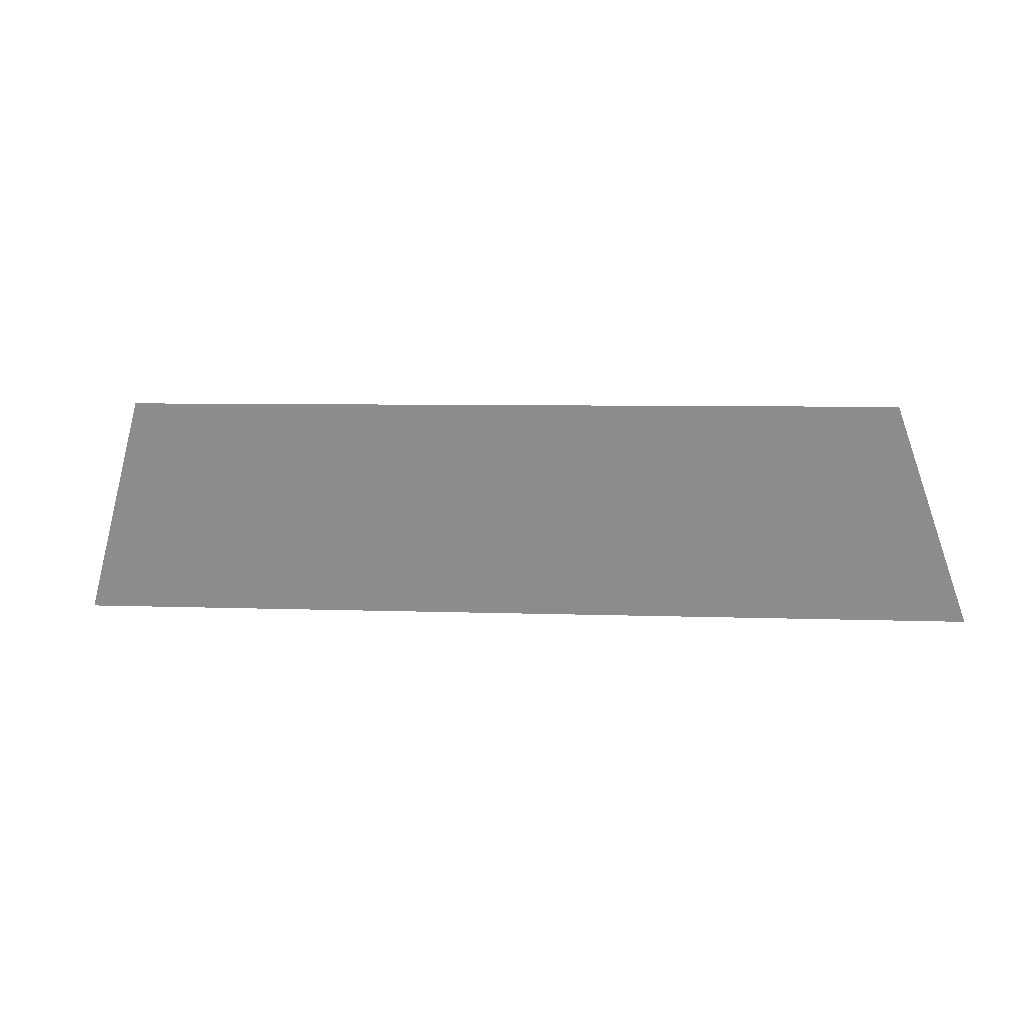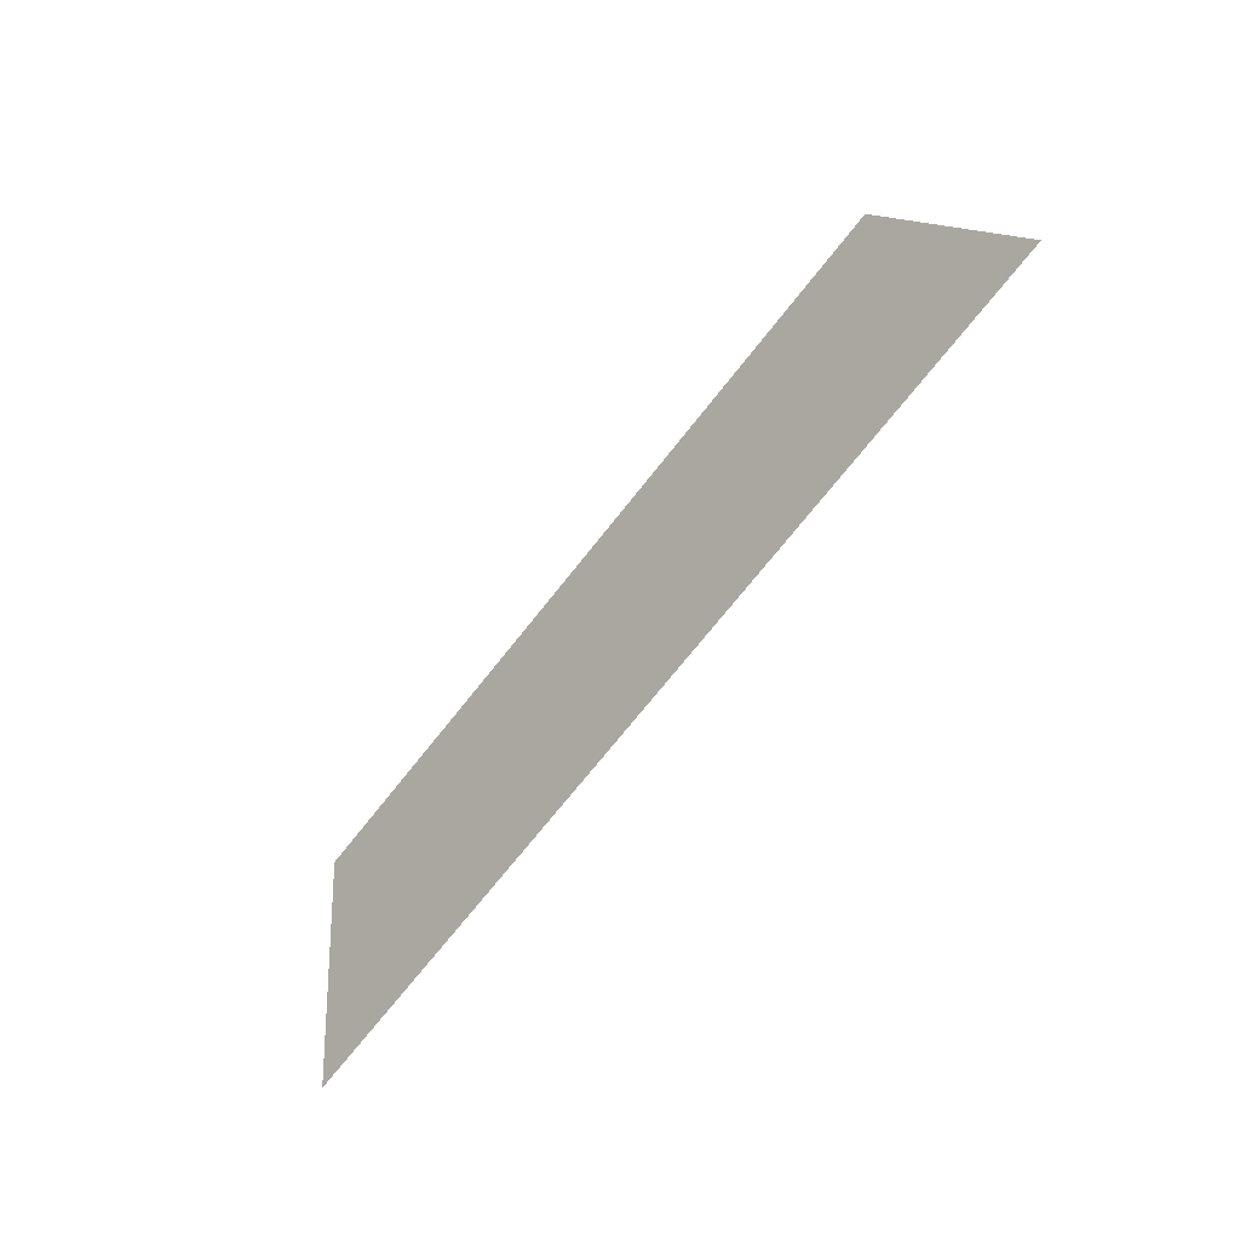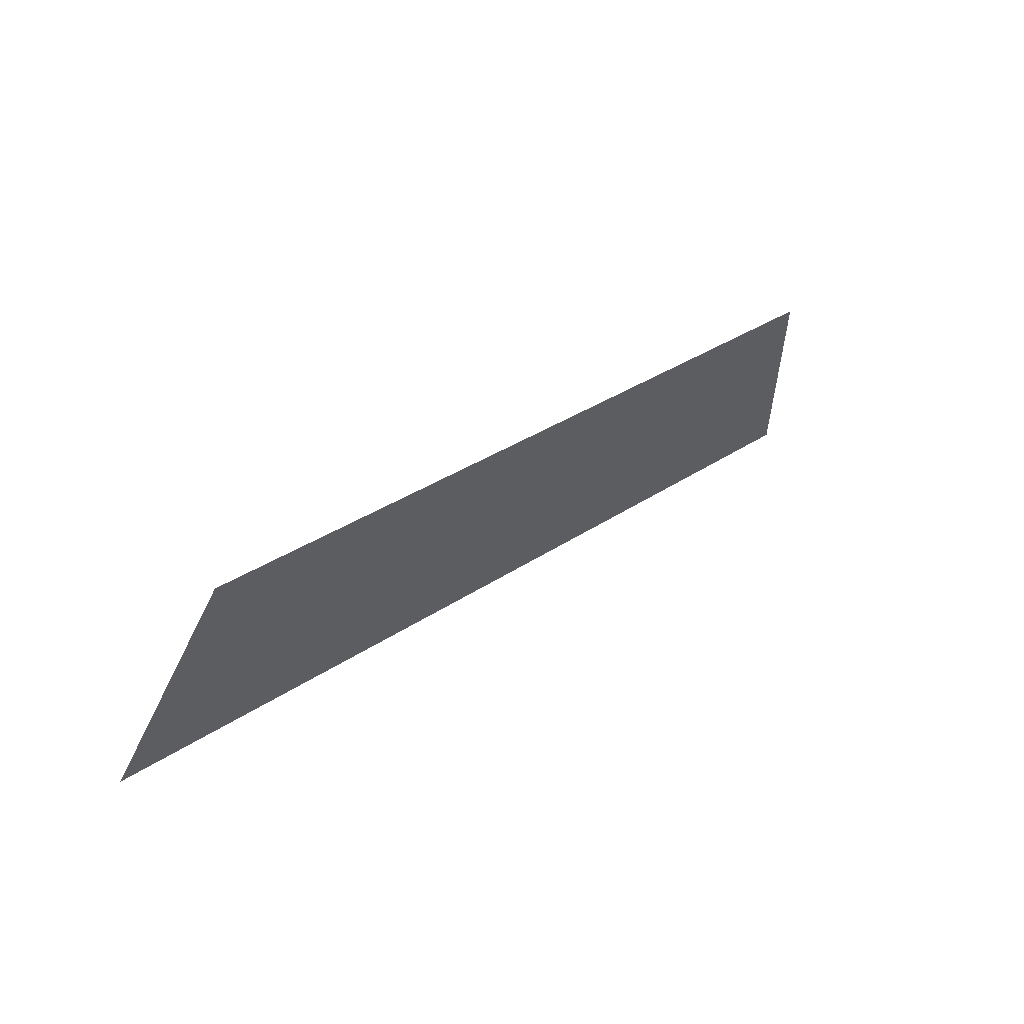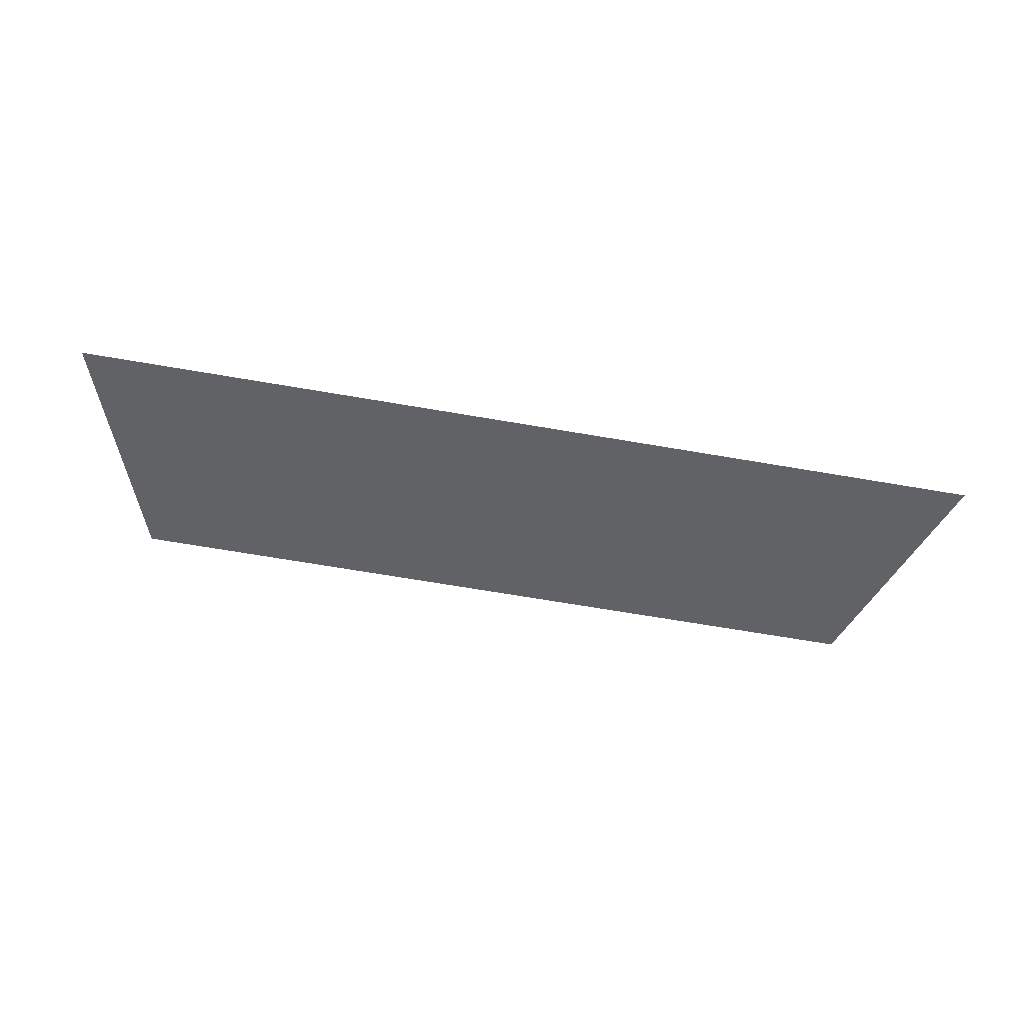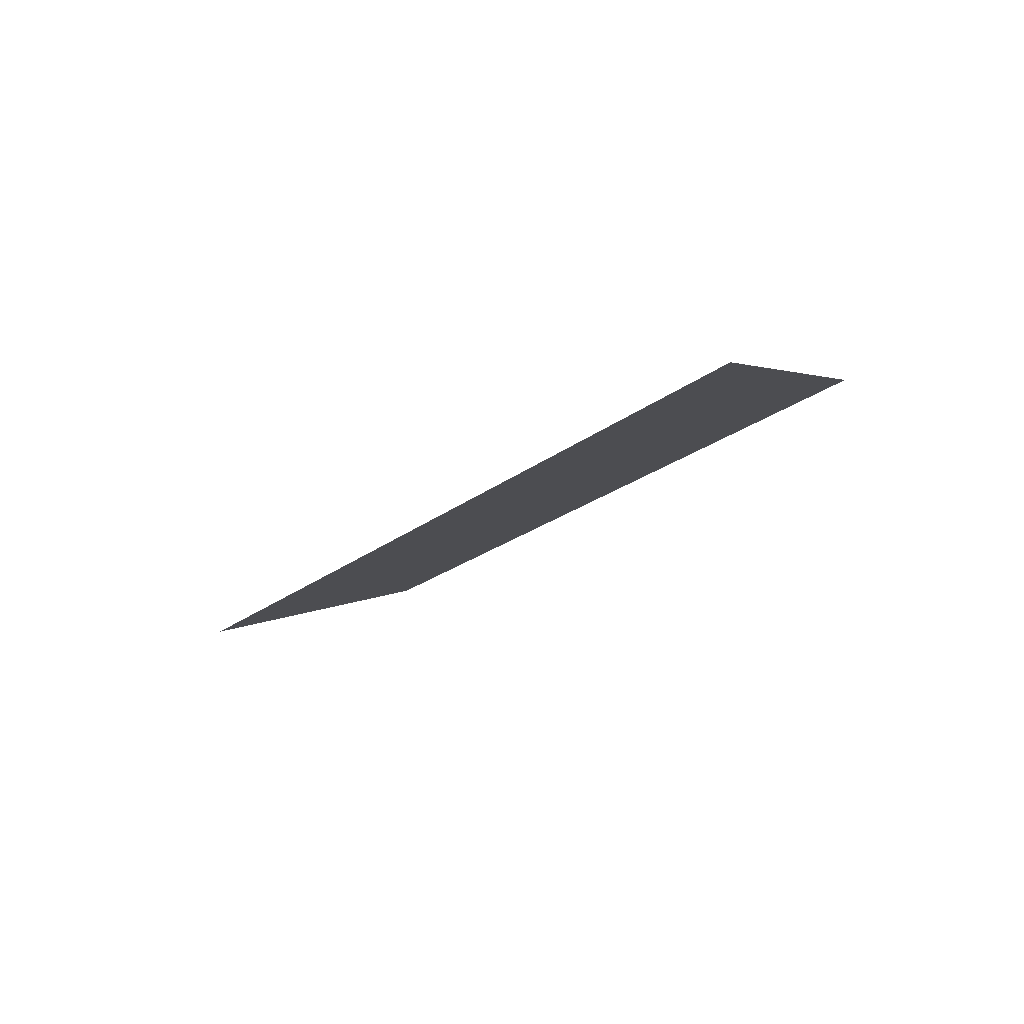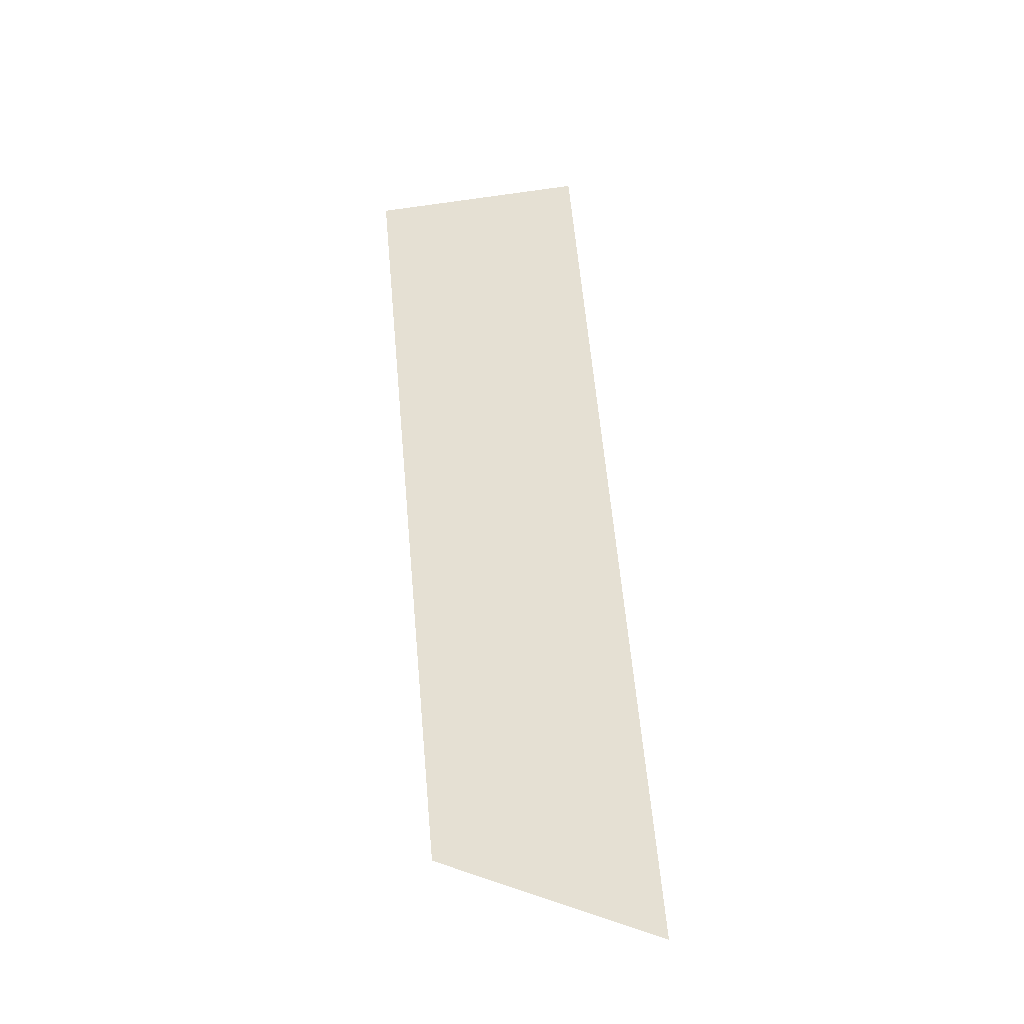
<metadata>
{"format":"obj","ext":"obj","renderer":"f3d","projection":"perspective","resolution":1024,"background":"white","views":[{"elev":5.6,"azim":7.0,"up":"+Y"},{"elev":-71.0,"azim":51.8,"up":"+Y"},{"elev":33.1,"azim":-43.1,"up":"+Y"},{"elev":-69.7,"azim":-9.6,"up":"+Z"},{"elev":-21.3,"azim":54.1,"up":"+Z"},{"elev":62.3,"azim":-95.2,"up":"+Z"}]}
</metadata>
<code>
o Group10/mesh8/mesh8-geometry#mesh8-geometry
v -0.5918 0.08065 -0.1514
v -0.5161 0.06077 -0.1582
v -0.5987 0.06077 -0.1582
v -0.523 0.08065 -0.1514
f 1 2 3
f 2 1 4
f 3 2 1
f 4 1 2

</code>
